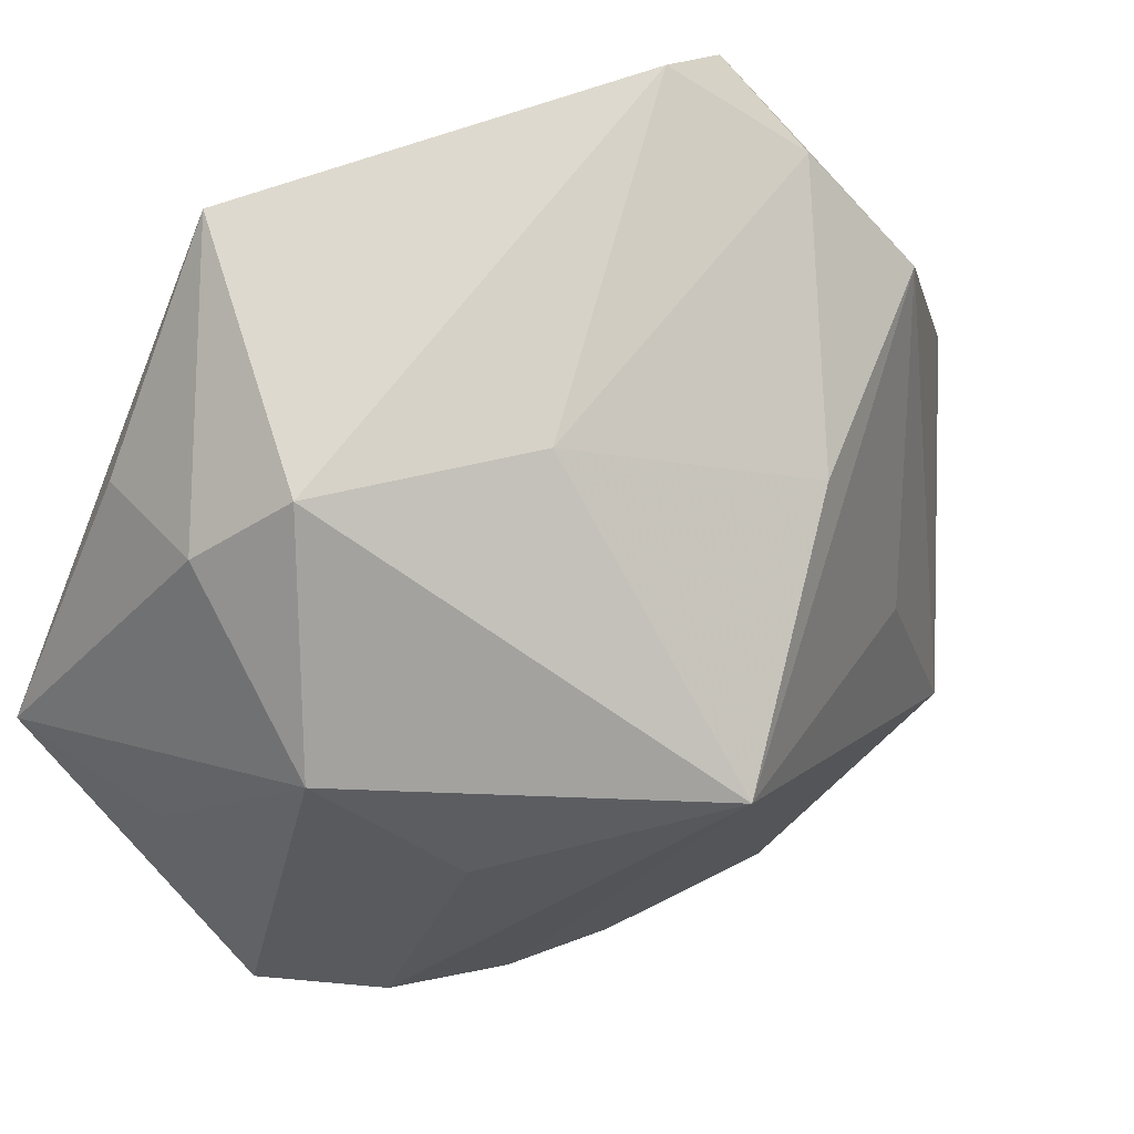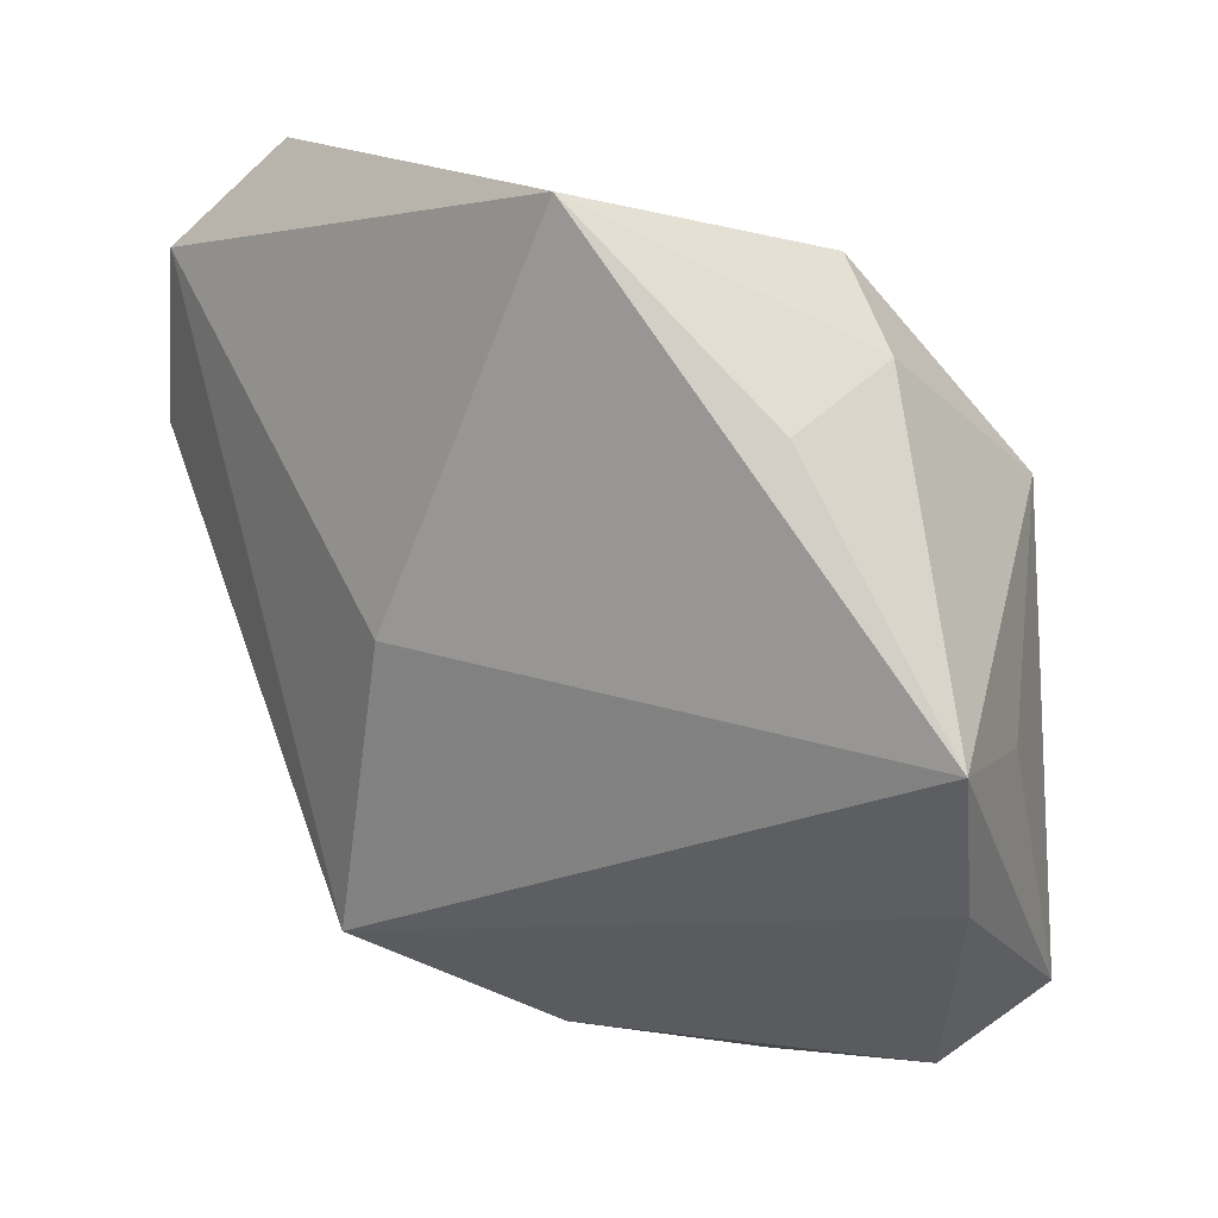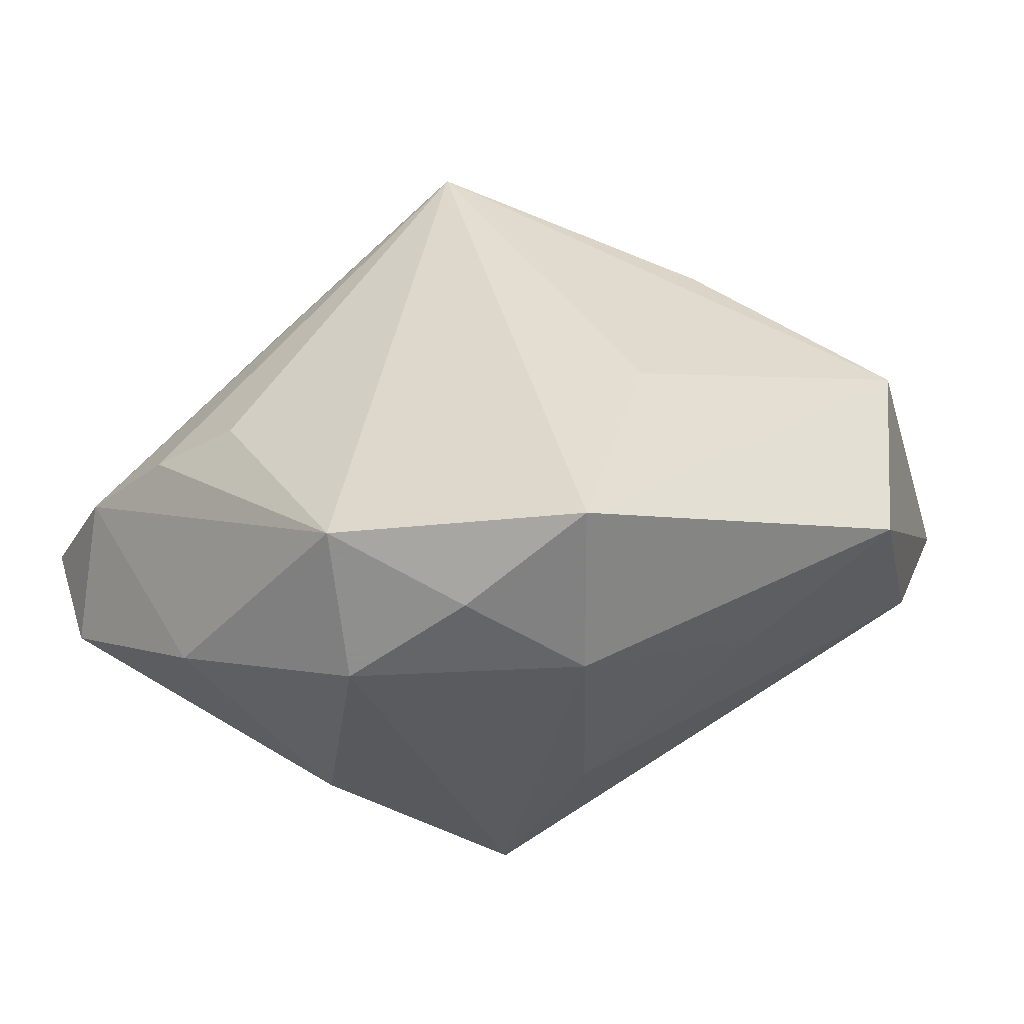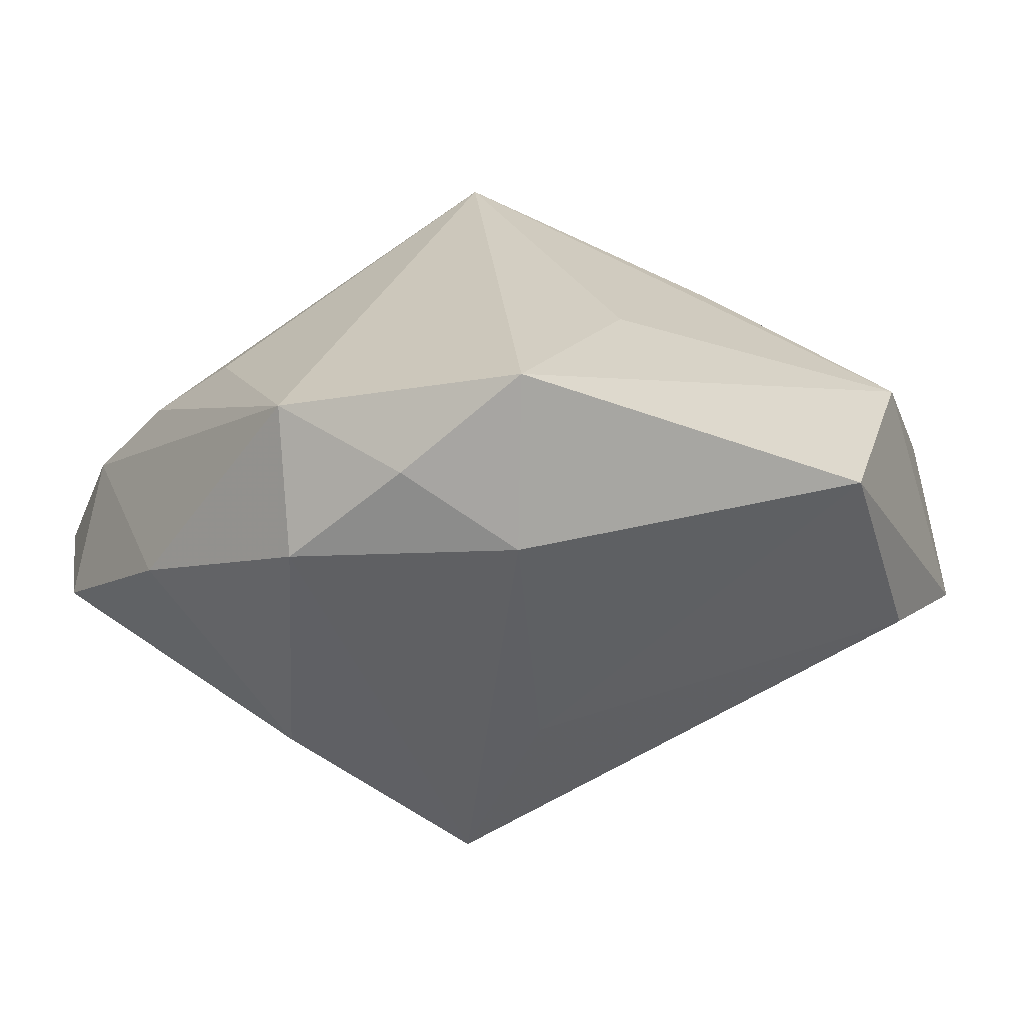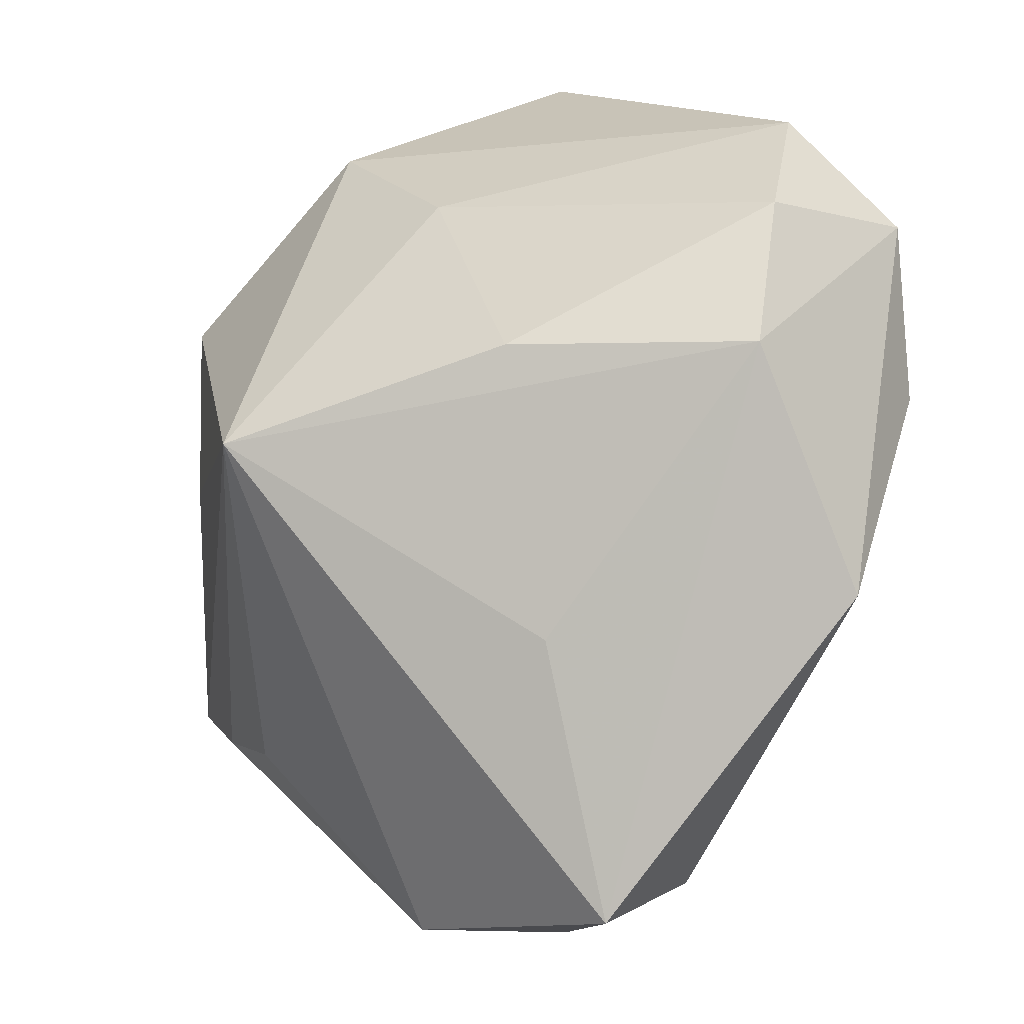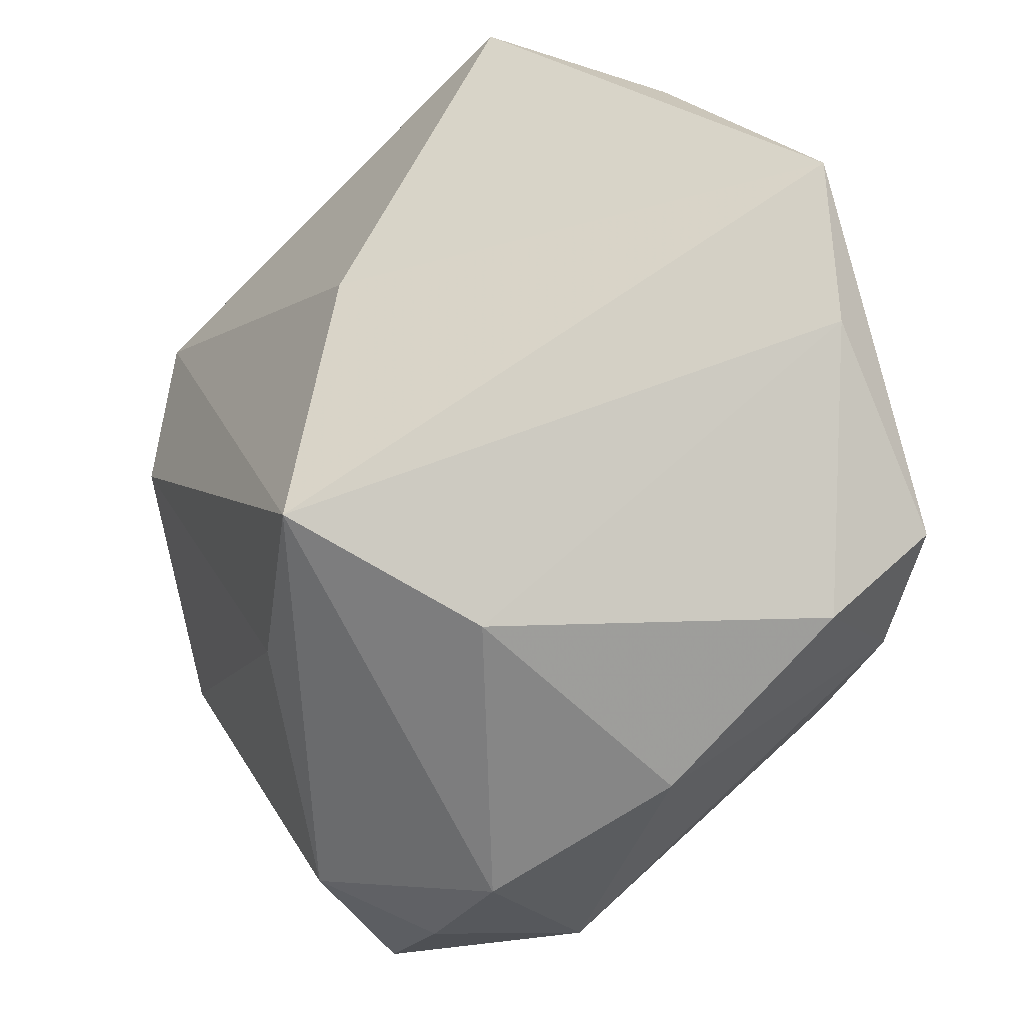
<metadata>
{"format":"obj","ext":"obj","renderer":"f3d","projection":"perspective","resolution":1024,"background":"white","views":[{"elev":59.4,"azim":-53.2,"up":"+Y"},{"elev":15.0,"azim":-155.5,"up":"+Y"},{"elev":37.7,"azim":29.9,"up":"+Z"},{"elev":22.4,"azim":38.6,"up":"+Z"},{"elev":15.1,"azim":27.0,"up":"+Y"},{"elev":-47.2,"azim":-158.8,"up":"+Y"}]}
</metadata>
<code>
v 0.00896 -0.01864 0.01105
v -0.0151 0.01381 -0.007096
v -0.0008087 -0.01662 -0.007006
v 0.02144 0.007415 -0.002449
v 0.01797 -0.004885 0.002687
v -0.0205 -0.001596 -0.00656
v -0.008895 -0.01229 0.01073
v 0.01345 -0.01524 0.01597
v 0.005876 0.01132 0.01166
v 0.007066 -0.01168 -0.01271
v -0.0133 0.01165 -0.01358
v 0.003846 -0.02099 0.006194
v -0.01493 0.0004685 0.007173
v 0.01606 0.01771 0.003078
v 0.009476 -0.002095 0.01451
v 0.01416 0.02077 -0.003507
v -0.01841 0.007763 0.001412
v -0.006885 0.006166 0.01679
v -0.002546 0.01619 0.002793
v 0.01407 -0.01624 0.00769
v 0.02268 0.000186 0.008106
v 0.004003 0.00205 -0.01477
v -0.00404 0.02057 -0.01477
v 0.01757 0.01198 0.008481
v -0.01736 -0.01386 0.003564
v -0.02103 -0.01316 -0.001934
v -0.02103 -0.0003388 -0.01477
v -0.01169 0.01734 -0.00375
v -0.01303 -0.01331 0.007681
v -0.0201 -0.007346 -0.01094
v -0.006659 -0.02054 0.002432
v 0.001764 -0.01923 0.01292
v 0.01175 -0.01153 -0.00443
v -0.0163 -0.01754 -0.002621
v 0.01984 0.01572 -0.004307
f 18 32 8
f 27 23 22
f 22 10 27
f 18 8 15
f 10 33 20
f 21 8 20
f 27 10 30
f 30 26 27
f 11 23 27
f 27 26 6
f 6 17 27
f 26 17 6
f 18 17 13
f 13 17 26
f 35 22 23
f 10 22 35
f 18 15 24
f 21 35 24
f 24 35 14
f 24 8 21
f 24 15 8
f 21 20 5
f 5 20 33
f 1 8 32
f 1 20 8
f 7 32 18
f 18 29 7
f 7 29 32
f 3 30 10
f 25 13 26
f 32 29 25
f 25 31 32
f 25 29 18
f 18 13 25
f 16 19 14
f 16 35 23
f 14 35 16
f 28 16 23
f 19 16 28
f 28 17 18
f 18 19 28
f 4 35 21
f 10 35 4
f 21 5 4
f 4 33 10
f 4 5 33
f 18 24 9
f 9 24 14
f 9 19 18
f 14 19 9
f 31 3 12
f 32 31 12
f 12 1 32
f 20 1 12
f 10 20 12
f 12 3 10
f 34 25 26
f 31 25 34
f 34 3 31
f 26 30 34
f 30 3 34
f 23 11 2
f 2 28 23
f 2 11 27
f 27 17 2
f 17 28 2

</code>
